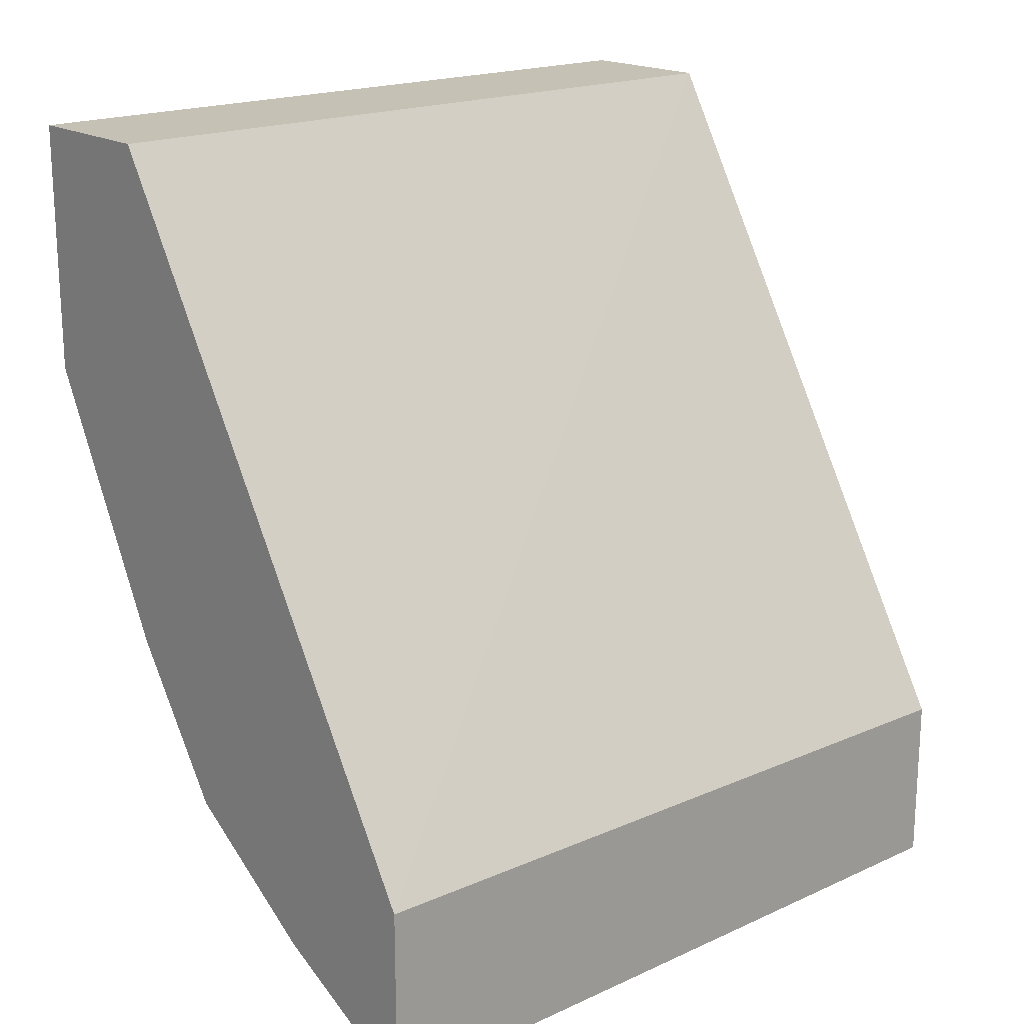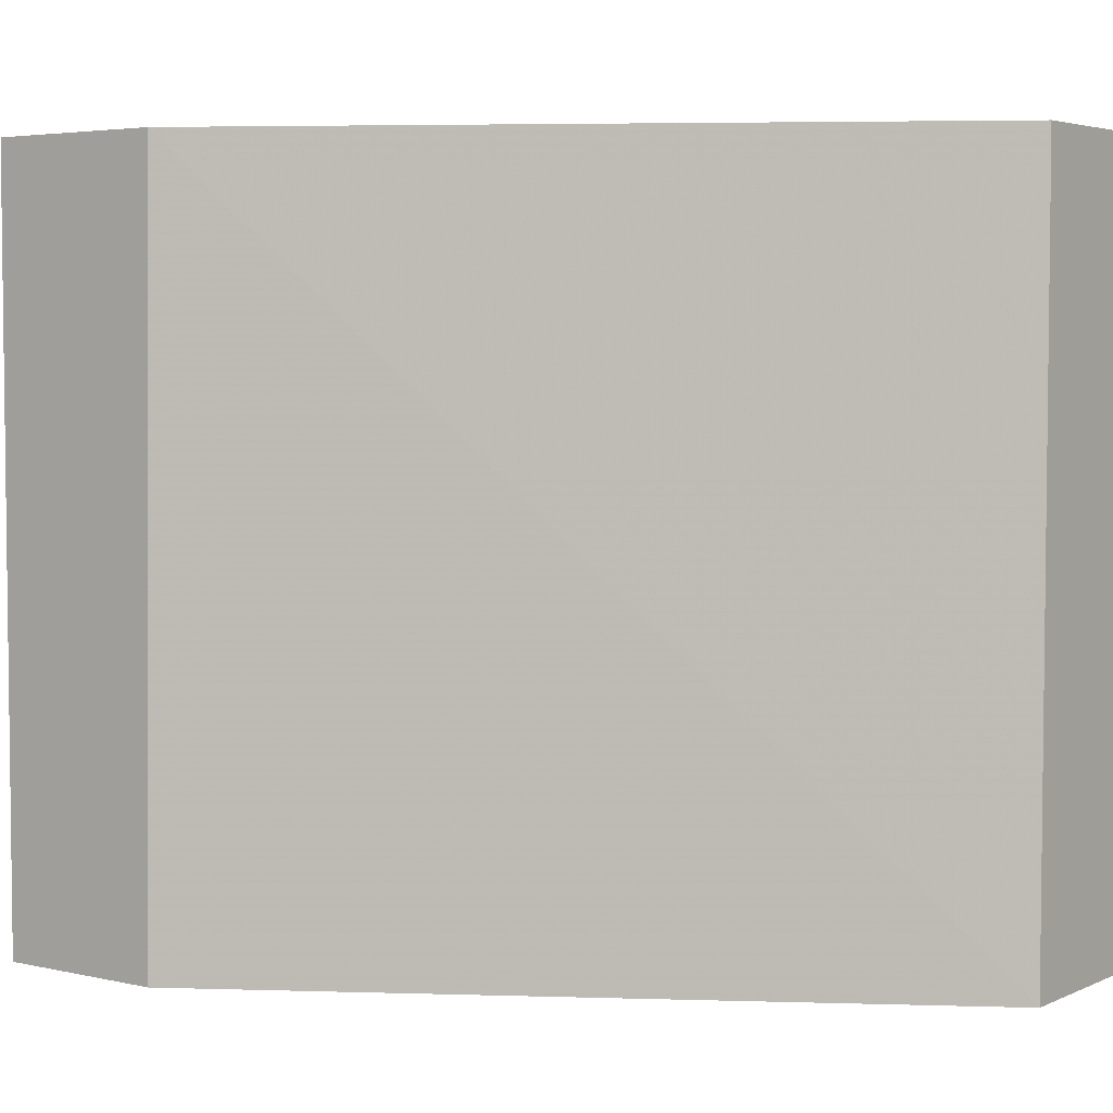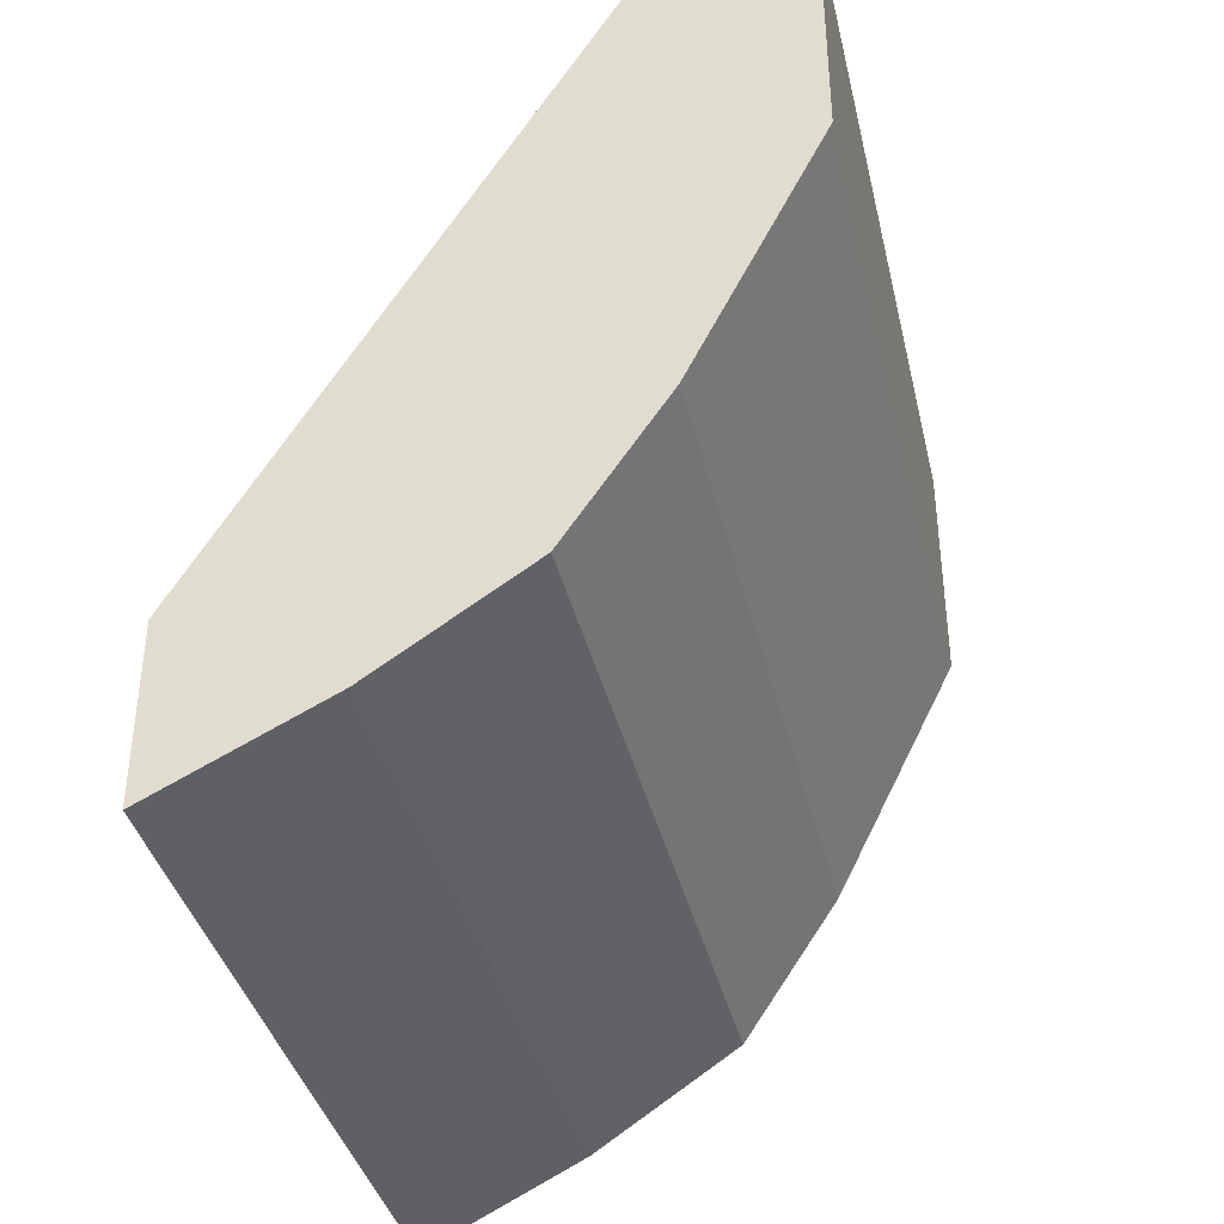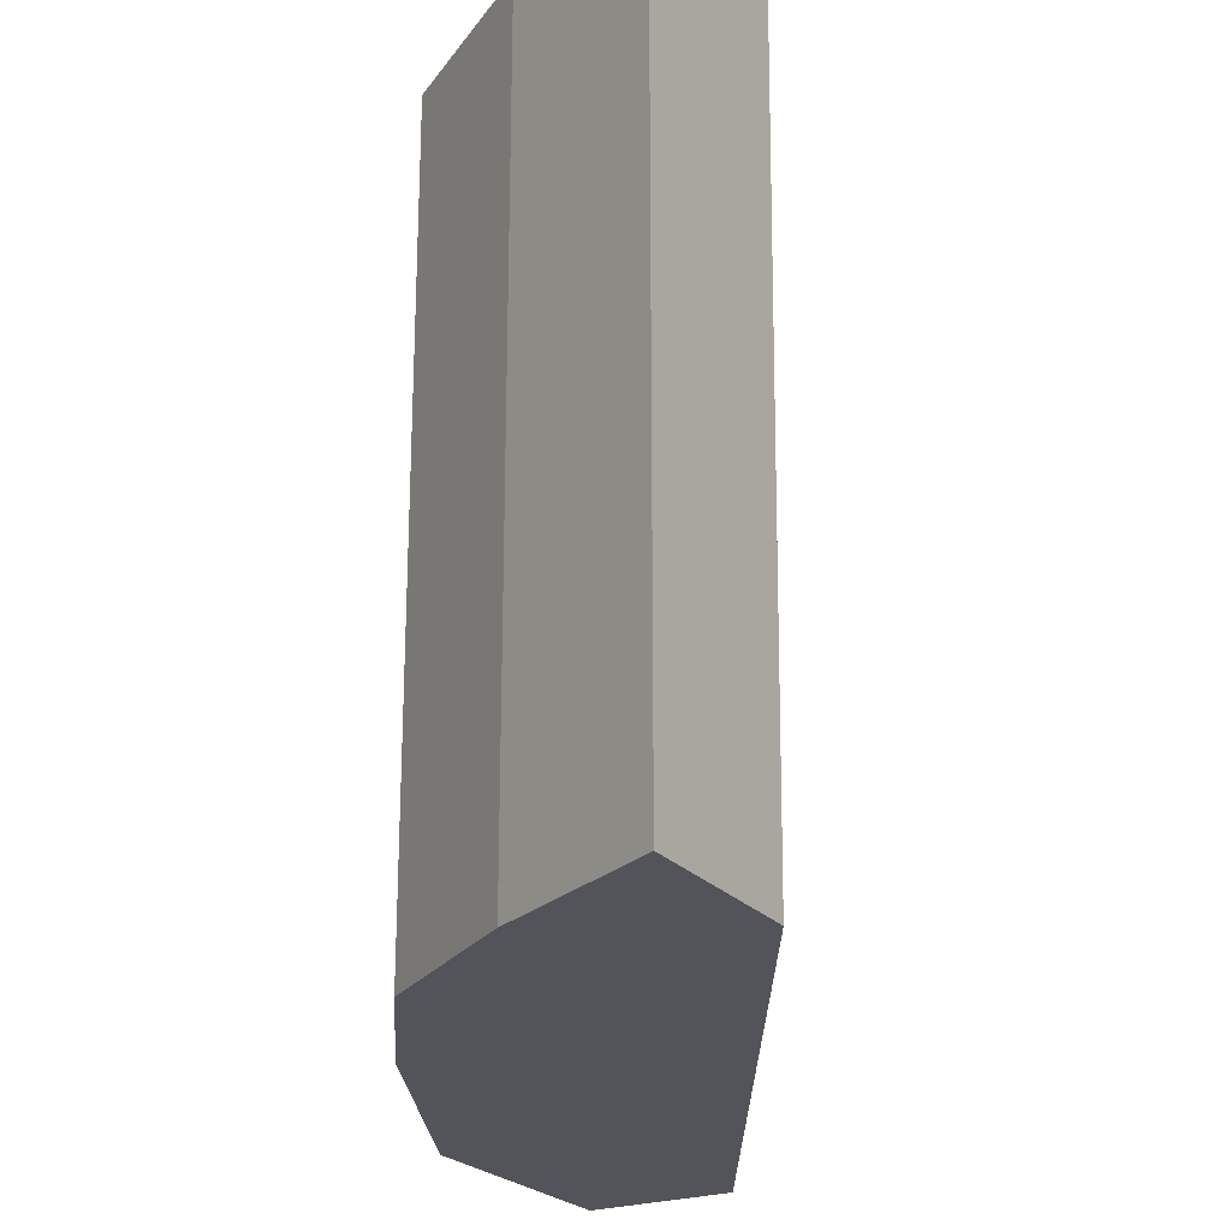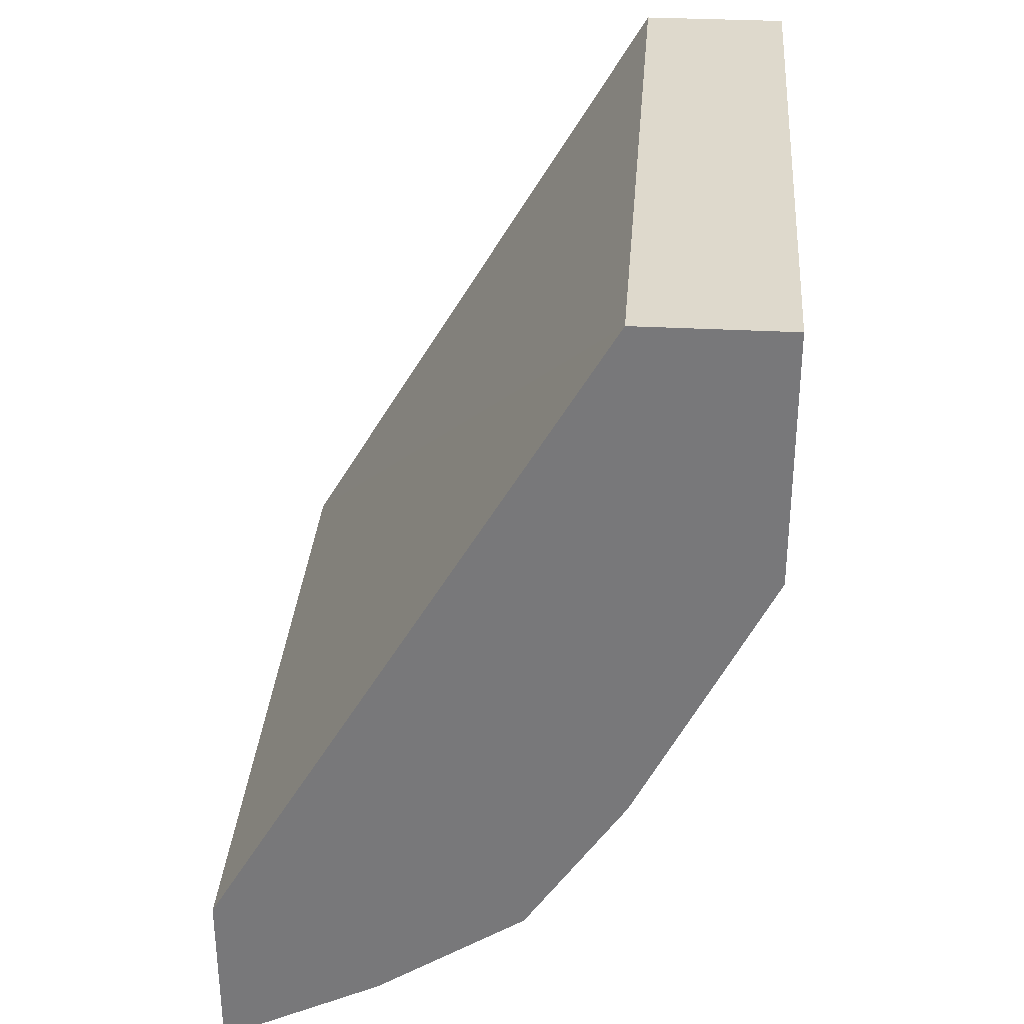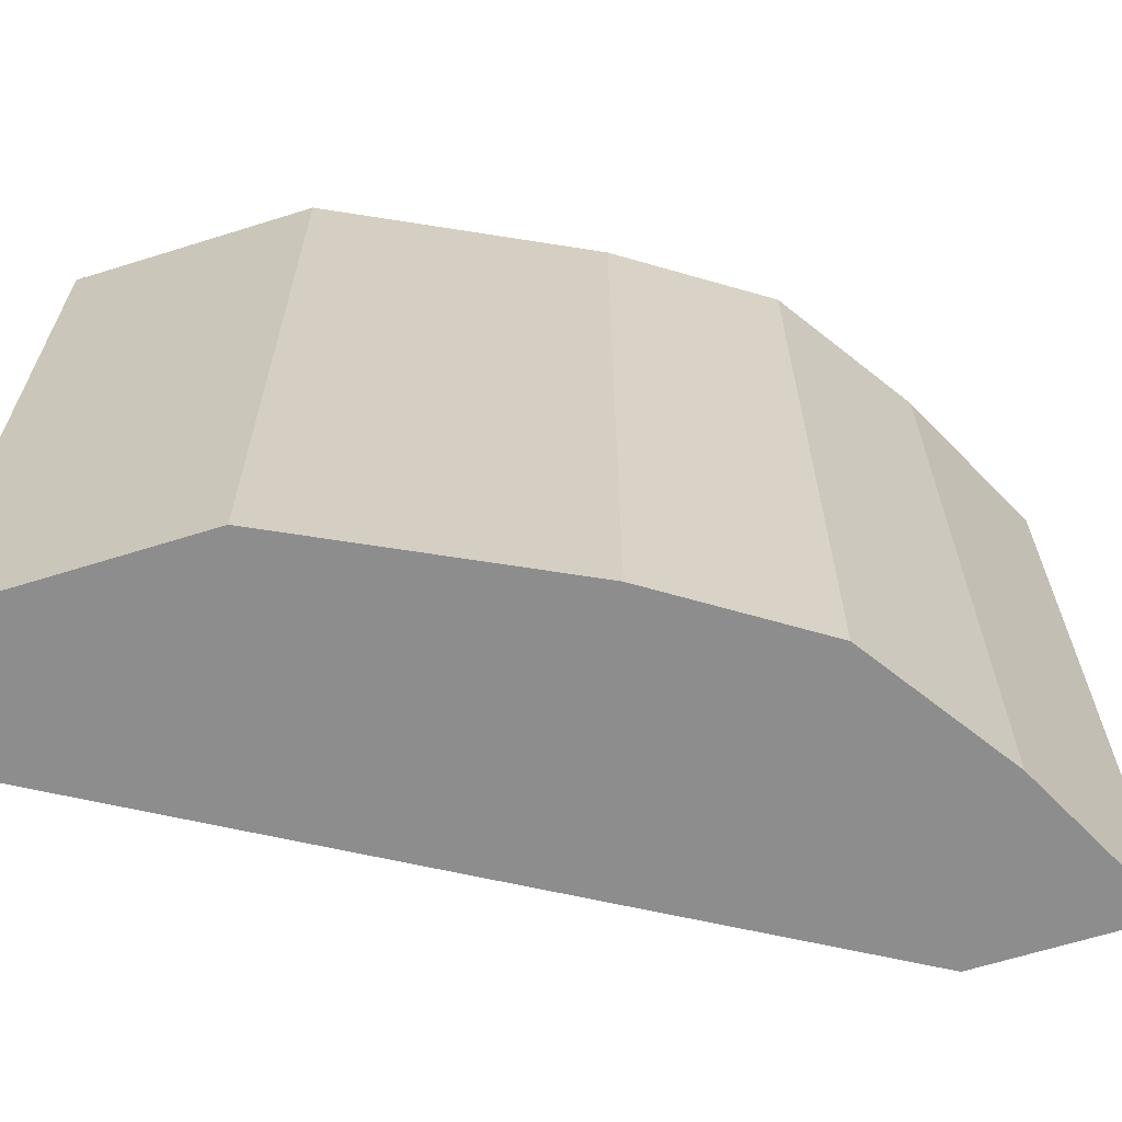
<metadata>
{"format":"obj","ext":"obj","renderer":"f3d","projection":"perspective","resolution":1024,"background":"white","views":[{"elev":18.8,"azim":-130.7,"up":"+Z"},{"elev":4.2,"azim":-54.0,"up":"+Y"},{"elev":-38.3,"azim":13.0,"up":"+Z"},{"elev":-23.7,"azim":-149.9,"up":"+Y"},{"elev":31.9,"azim":4.4,"up":"+Z"},{"elev":-64.7,"azim":107.5,"up":"+Y"}]}
</metadata>
<code>
v 0.1392 0.137 -0.3373
v 0.1966 0.137 -0.3086
v 0.1522 -0.1653 -0.3308
v 0.1392 -0.1653 -0.3373
v 0.1392 0.137 -0.2634
v 0.2051 0.137 -0.3043
v 0.2051 -0.1653 -0.3043
v 0.1918 -0.1653 -0.311
v 0.1392 -0.1653 -0.2678
v 0.2977 -0.1653 0.00144
v 0.2977 0.137 0.00144
v 0.2646 0.137 -0.2646
v 0.2646 -0.1653 -0.2646
v 0.3573 -0.1653 0.00144
v 0.3558 0.137 0.00144
v 0.3043 0.137 -0.2051
v 0.3043 -0.1653 -0.2051
v 0.3573 -0.1653 -0.09926
v 0.3573 0.1191 0.00144
v 0.3573 0.137 0.001374
v 0.3086 0.137 -0.1966
v 0.3109 -0.1653 -0.1919
v 0.3242 -0.1653 -0.1654
v 0.3573 0.137 -0.09926
f 10 19 15
f 10 14 19
f 6 13 7
f 6 12 13
f 5 9 10
f 3 9 4
f 3 10 9
f 10 15 11
f 5 10 11
f 12 16 17
f 17 21 22
f 14 18 24
f 14 24 20
f 14 20 19
f 15 19 20
f 16 21 17
f 18 23 21
f 18 21 24
f 21 23 22
f 3 14 10
f 12 17 13
f 3 18 14
f 3 17 22
f 3 22 23
f 1 2 3
f 1 4 9
f 1 9 5
f 1 5 11
f 1 11 15
f 1 15 20
f 1 20 24
f 1 24 21
f 1 21 16
f 1 3 4
f 1 12 6
f 1 6 2
f 2 6 7
f 2 7 8
f 2 8 3
f 3 8 7
f 3 7 13
f 3 13 17
f 3 23 18
f 1 16 12

</code>
